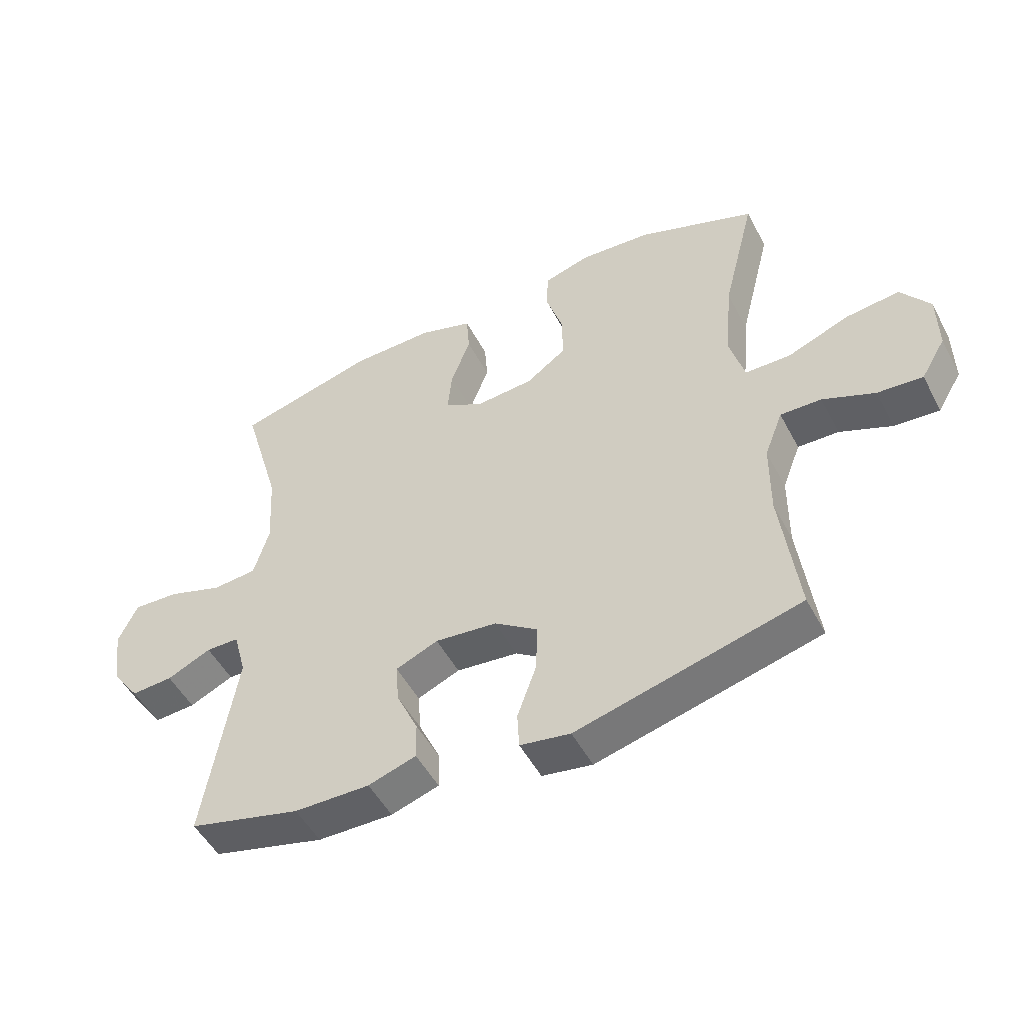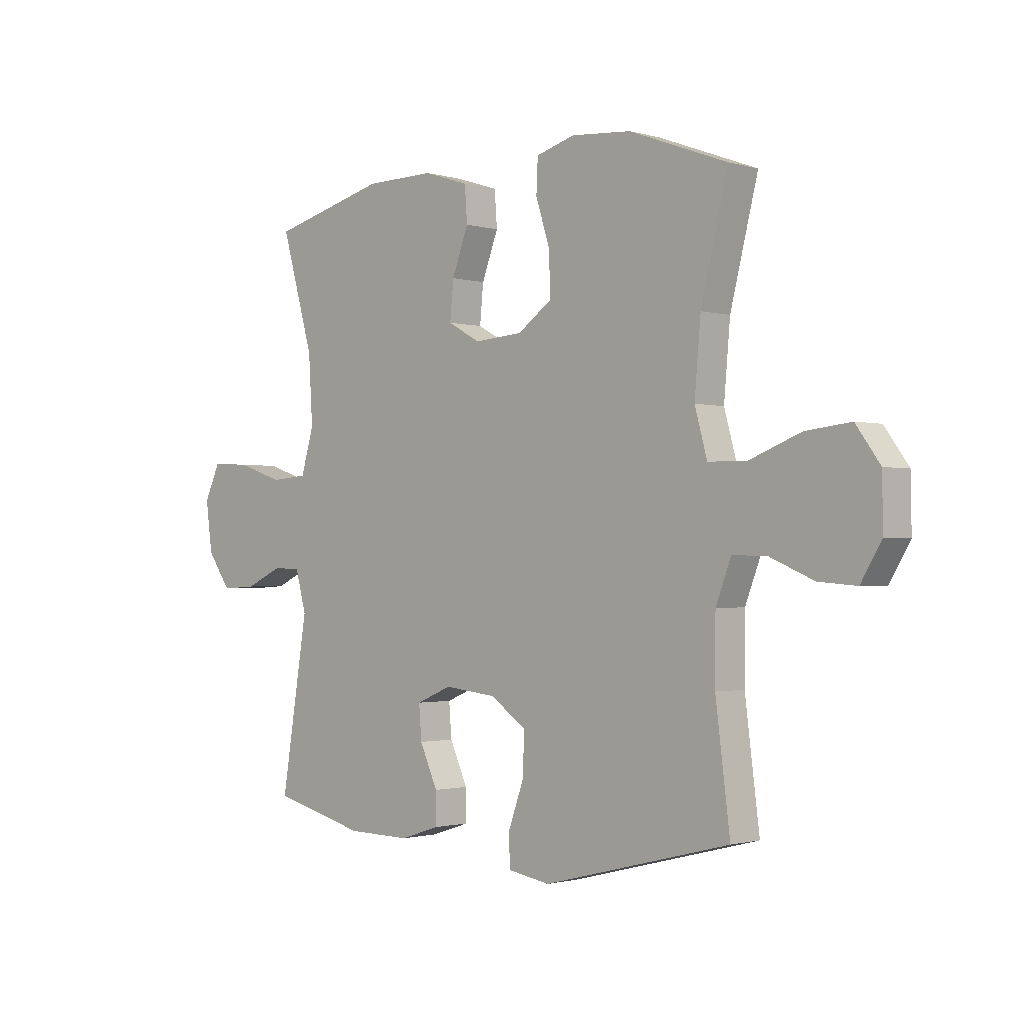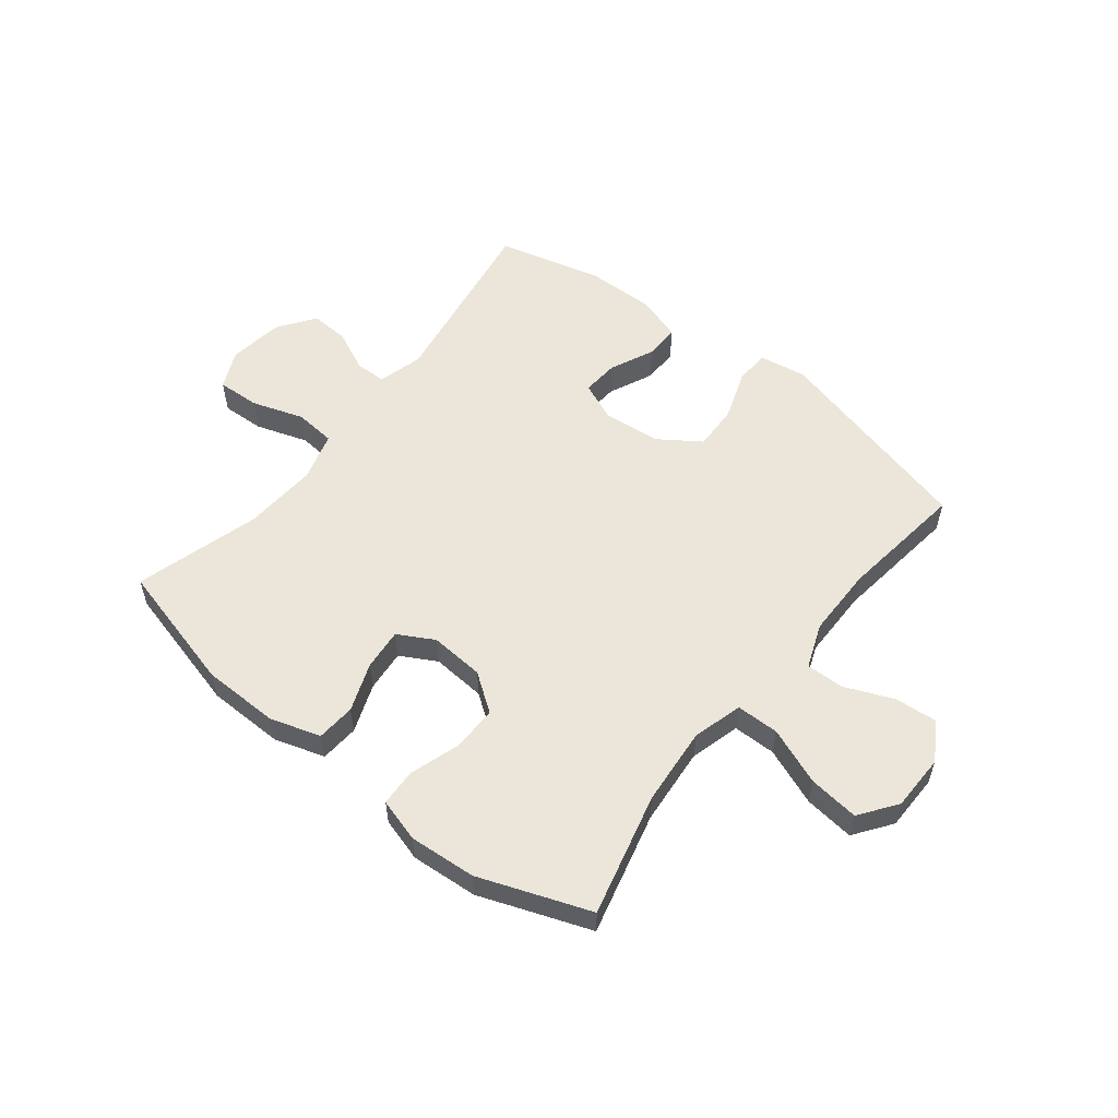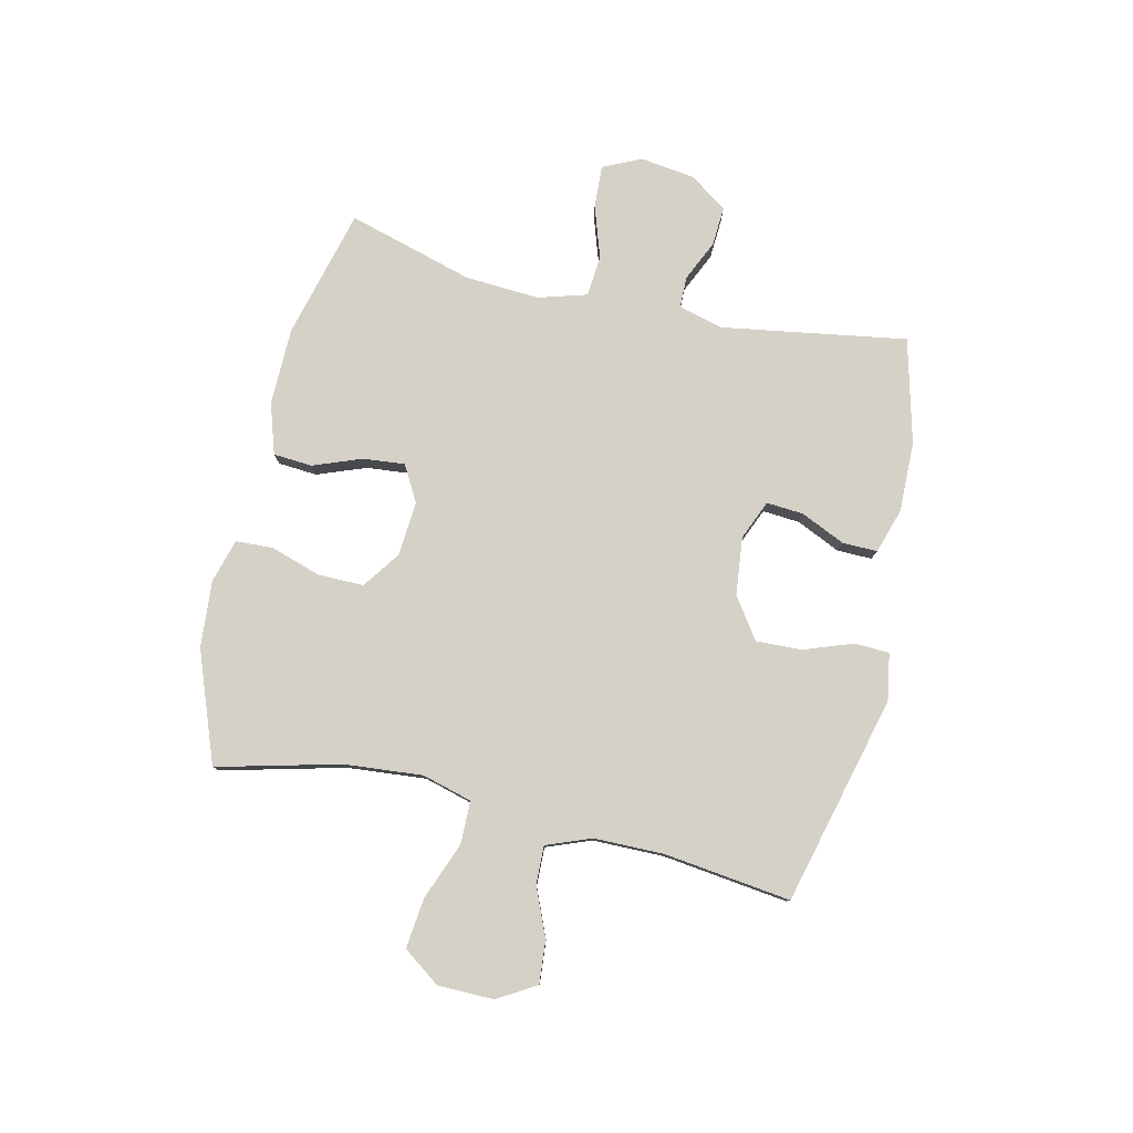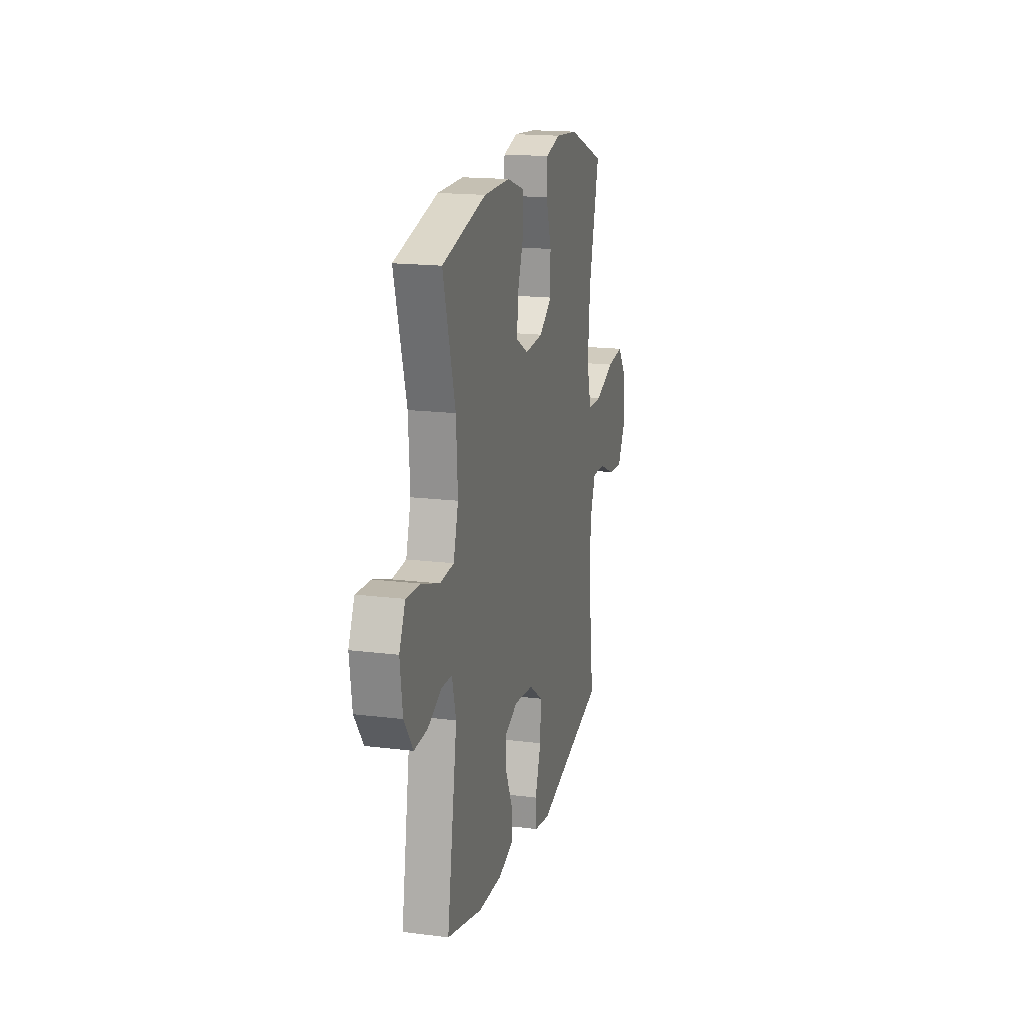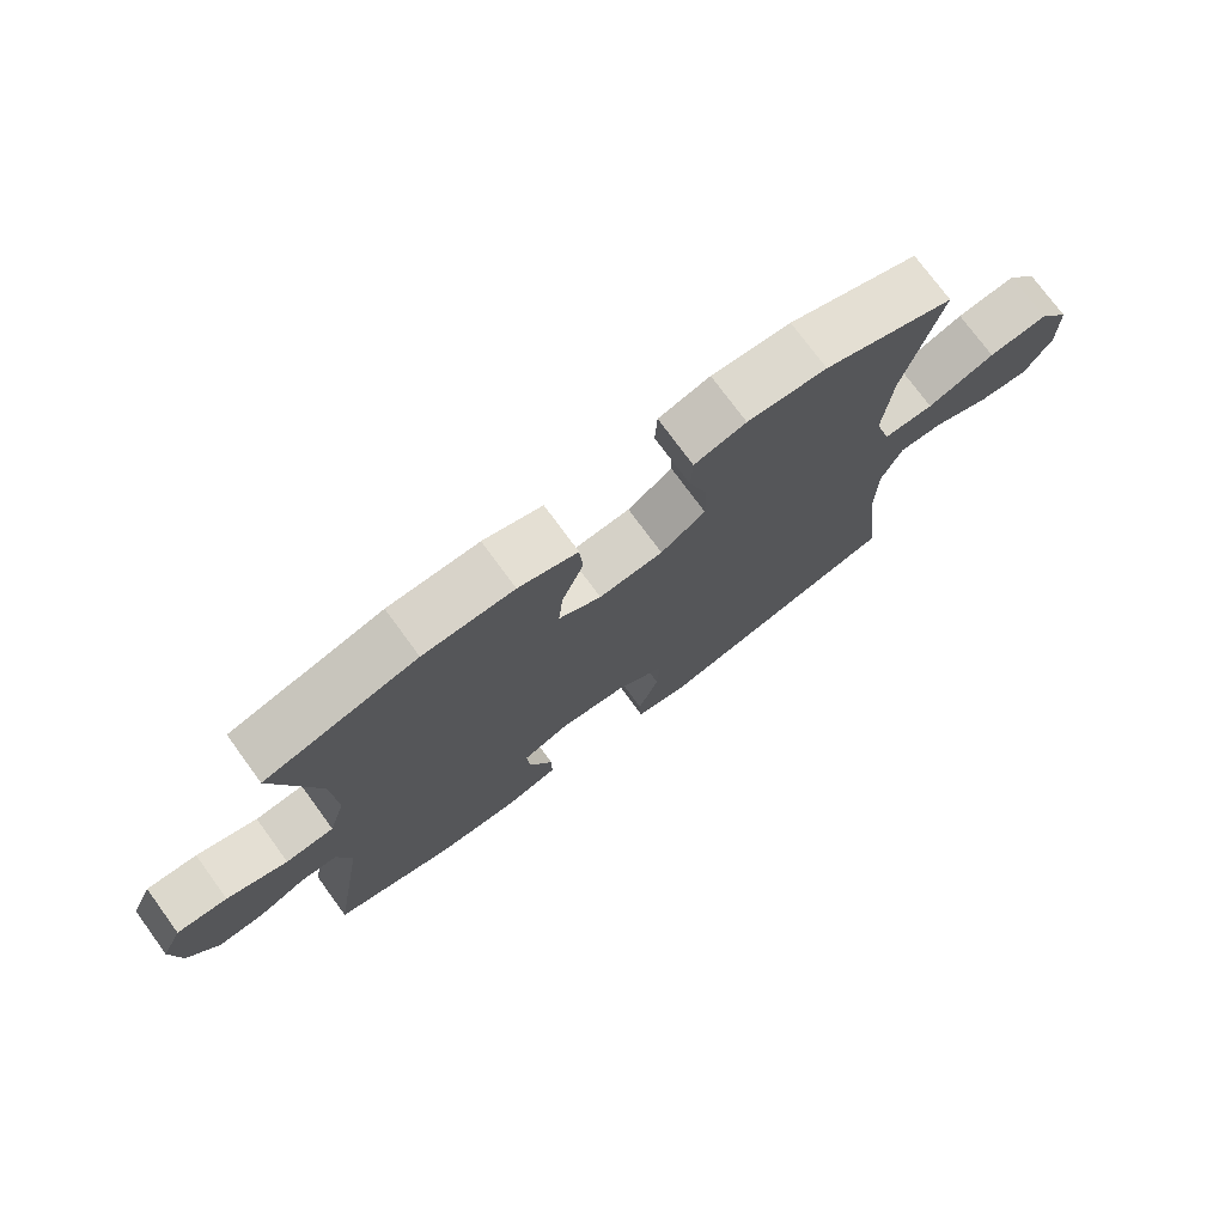
<metadata>
{"format":"obj","ext":"obj","renderer":"f3d","projection":"perspective","resolution":1024,"background":"white","views":[{"elev":-50.5,"azim":27.3,"up":"+Z"},{"elev":-1.3,"azim":43.9,"up":"+Z"},{"elev":55.7,"azim":38.4,"up":"+Y"},{"elev":79.6,"azim":102.9,"up":"+Y"},{"elev":17.3,"azim":-75.9,"up":"+Z"},{"elev":75.0,"azim":-36.2,"up":"+Z"}]}
</metadata>
<code>
v -0.5 0.07 -0.5
v -0.448 0.07 -0.177
v -0.469 0.07 -0.099
v -0.523 0.07 -0.098
v -0.595 0.07 -0.131
v -0.663 0.07 -0.135
v -0.709 0.07 -0.07
v -0.722 0.07 0.026
v -0.691 0.07 0.093
v -0.616 0.07 0.089
v -0.526 0.07 0.059
v -0.454 0.07 0.065
v -0.429 0.07 0.15
v -0.437 0.07 0.28
v -0.5 0.07 0.5
v -0.273 0.07 0.559
v -0.138 0.07 0.561
v -0.05 0.07 0.533
v -0.045 0.07 0.465
v -0.077 0.07 0.38
v -0.084 0.07 0.307
v -0.021 0.07 0.272
v 0.074 0.07 0.279
v 0.14 0.07 0.326
v 0.139 0.07 0.406
v 0.111 0.07 0.494
v 0.114 0.07 0.559
v 0.19 0.07 0.581
v 0.307 0.07 0.572
v 0.5 0.07 0.5
v 0.446 0.07 0.285
v 0.434 0.07 0.148
v 0.458 0.07 0.061
v 0.533 0.07 0.06
v 0.633 0.07 0.099
v 0.721 0.07 0.109
v 0.768 0.07 0.044
v 0.769 0.07 -0.054
v 0.729 0.07 -0.121
v 0.655 0.07 -0.115
v 0.57 0.07 -0.079
v 0.503 0.07 -0.077
v 0.473 0.07 -0.155
v 0.472 0.07 -0.278
v 0.5 0.07 -0.5
v 0.135 0.07 -0.593
v 0.053 0.07 -0.579
v 0.05 0.07 -0.519
v 0.081 0.07 -0.432
v 0.084 0.07 -0.352
v 0.013 0.07 -0.303
v -0.088 0.07 -0.292
v -0.157 0.07 -0.321
v -0.152 0.07 -0.386
v -0.117 0.07 -0.463
v -0.116 0.07 -0.524
v -0.194 0.07 -0.549
v -0.317 0.07 -0.547
v -0.5 0 -0.5
v -0.448 0 -0.177
v -0.469 0 -0.099
v -0.523 0 -0.098
v -0.595 0 -0.131
v -0.663 0 -0.135
v -0.709 0 -0.07
v -0.722 0 0.026
v -0.691 0 0.093
v -0.616 0 0.089
v -0.526 0 0.059
v -0.454 0 0.065
v -0.429 0 0.15
v -0.437 0 0.28
v -0.5 0 0.5
v -0.273 0 0.559
v -0.138 0 0.561
v -0.05 0 0.533
v -0.045 0 0.465
v -0.077 0 0.38
v -0.084 0 0.307
v -0.021 0 0.272
v 0.074 0 0.279
v 0.14 0 0.326
v 0.139 0 0.406
v 0.111 0 0.494
v 0.114 0 0.559
v 0.19 0 0.581
v 0.307 0 0.572
v 0.5 0 0.5
v 0.446 0 0.285
v 0.434 0 0.148
v 0.458 0 0.061
v 0.533 0 0.06
v 0.633 0 0.099
v 0.721 0 0.109
v 0.768 0 0.044
v 0.769 0 -0.054
v 0.729 0 -0.121
v 0.655 0 -0.115
v 0.57 0 -0.079
v 0.503 0 -0.077
v 0.473 0 -0.155
v 0.472 0 -0.278
v 0.5 0 -0.5
v 0.135 0 -0.593
v 0.053 0 -0.579
v 0.05 0 -0.519
v 0.081 0 -0.432
v 0.084 0 -0.352
v 0.013 0 -0.303
v -0.088 0 -0.292
v -0.157 0 -0.321
v -0.152 0 -0.386
v -0.117 0 -0.463
v -0.116 0 -0.524
v -0.194 0 -0.549
v -0.317 0 -0.547
f 57 58 1 2
f 54 55 56 57
f 53 54 57 2
f 52 53 2 3
f 51 52 3
f 46 47 48 49
f 44 45 46 49
f 43 44 49 50
f 42 43 50 51
f 38 39 40 41
f 38 41 42
f 37 38 42
f 34 35 36 37
f 33 34 37 42
f 28 29 30 31
f 28 31 32
f 25 26 27 28
f 24 25 28 32
f 23 24 32 33
f 17 18 19 20
f 17 20 21
f 14 15 16 17
f 13 14 17 21
f 12 13 21 22
f 8 9 10 11
f 8 11 12
f 7 8 12
f 4 5 6 7
f 3 4 7 12
f 23 33 42 51
f 22 23 51
f 3 12 22 51
f 60 59 116 115
f 115 114 113 112
f 60 115 112 111
f 61 60 111 110
f 61 110 109
f 107 106 105 104
f 107 104 103 102
f 108 107 102 101
f 109 108 101 100
f 99 98 97 96
f 100 99 96
f 100 96 95
f 95 94 93 92
f 100 95 92 91
f 89 88 87 86
f 90 89 86
f 86 85 84 83
f 90 86 83 82
f 91 90 82 81
f 78 77 76 75
f 79 78 75
f 75 74 73 72
f 79 75 72 71
f 80 79 71 70
f 69 68 67 66
f 70 69 66
f 70 66 65
f 65 64 63 62
f 70 65 62 61
f 109 100 91 81
f 109 81 80
f 109 80 70 61
f 1 59 60 2
f 2 60 61 3
f 3 61 62 4
f 4 62 63 5
f 5 63 64 6
f 6 64 65 7
f 7 65 66 8
f 8 66 67 9
f 9 67 68 10
f 10 68 69 11
f 11 69 70 12
f 12 70 71 13
f 13 71 72 14
f 14 72 73 15
f 15 73 74 16
f 16 74 75 17
f 17 75 76 18
f 18 76 77 19
f 19 77 78 20
f 20 78 79 21
f 21 79 80 22
f 22 80 81 23
f 23 81 82 24
f 24 82 83 25
f 25 83 84 26
f 26 84 85 27
f 27 85 86 28
f 28 86 87 29
f 29 87 88 30
f 30 88 89 31
f 31 89 90 32
f 32 90 91 33
f 33 91 92 34
f 34 92 93 35
f 35 93 94 36
f 36 94 95 37
f 37 95 96 38
f 38 96 97 39
f 39 97 98 40
f 40 98 99 41
f 41 99 100 42
f 42 100 101 43
f 43 101 102 44
f 44 102 103 45
f 45 103 104 46
f 46 104 105 47
f 47 105 106 48
f 48 106 107 49
f 49 107 108 50
f 50 108 109 51
f 51 109 110 52
f 52 110 111 53
f 53 111 112 54
f 54 112 113 55
f 55 113 114 56
f 56 114 115 57
f 57 115 116 58
f 58 116 59 1

</code>
